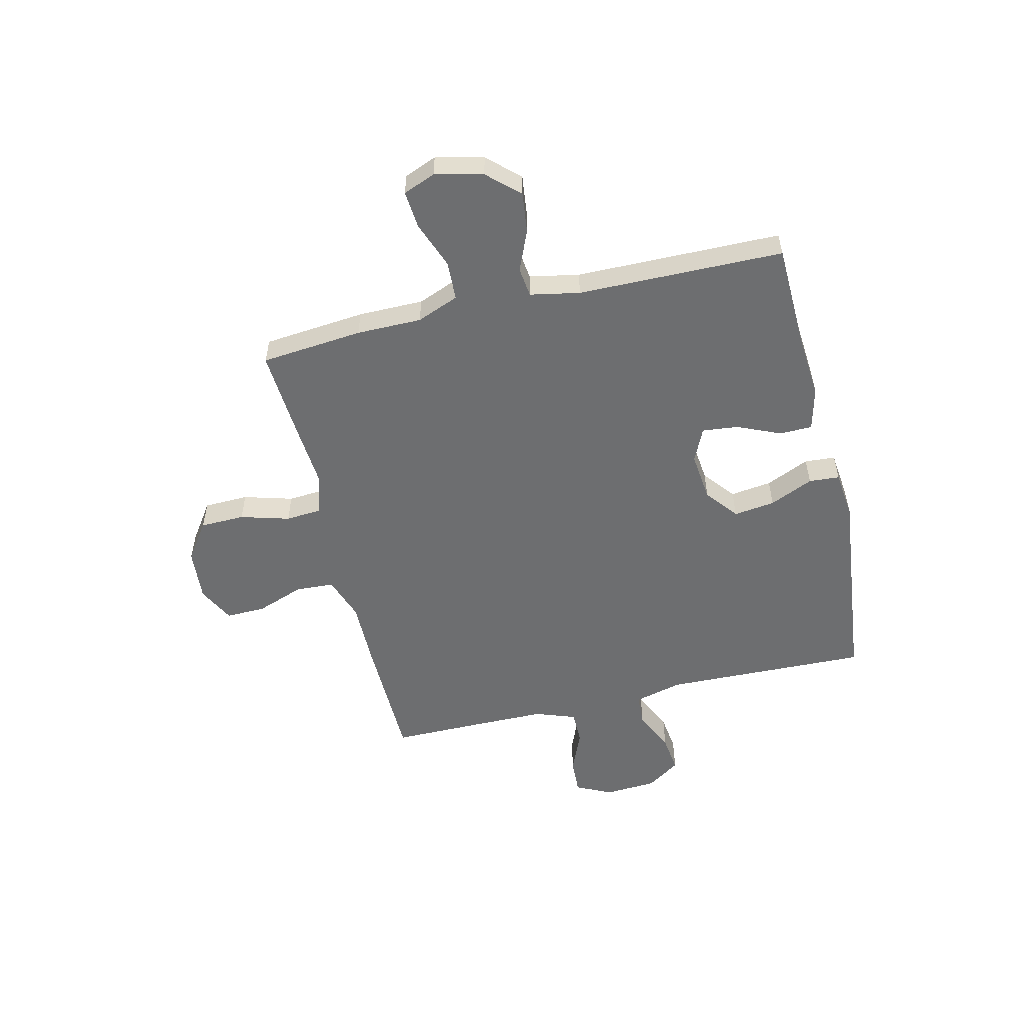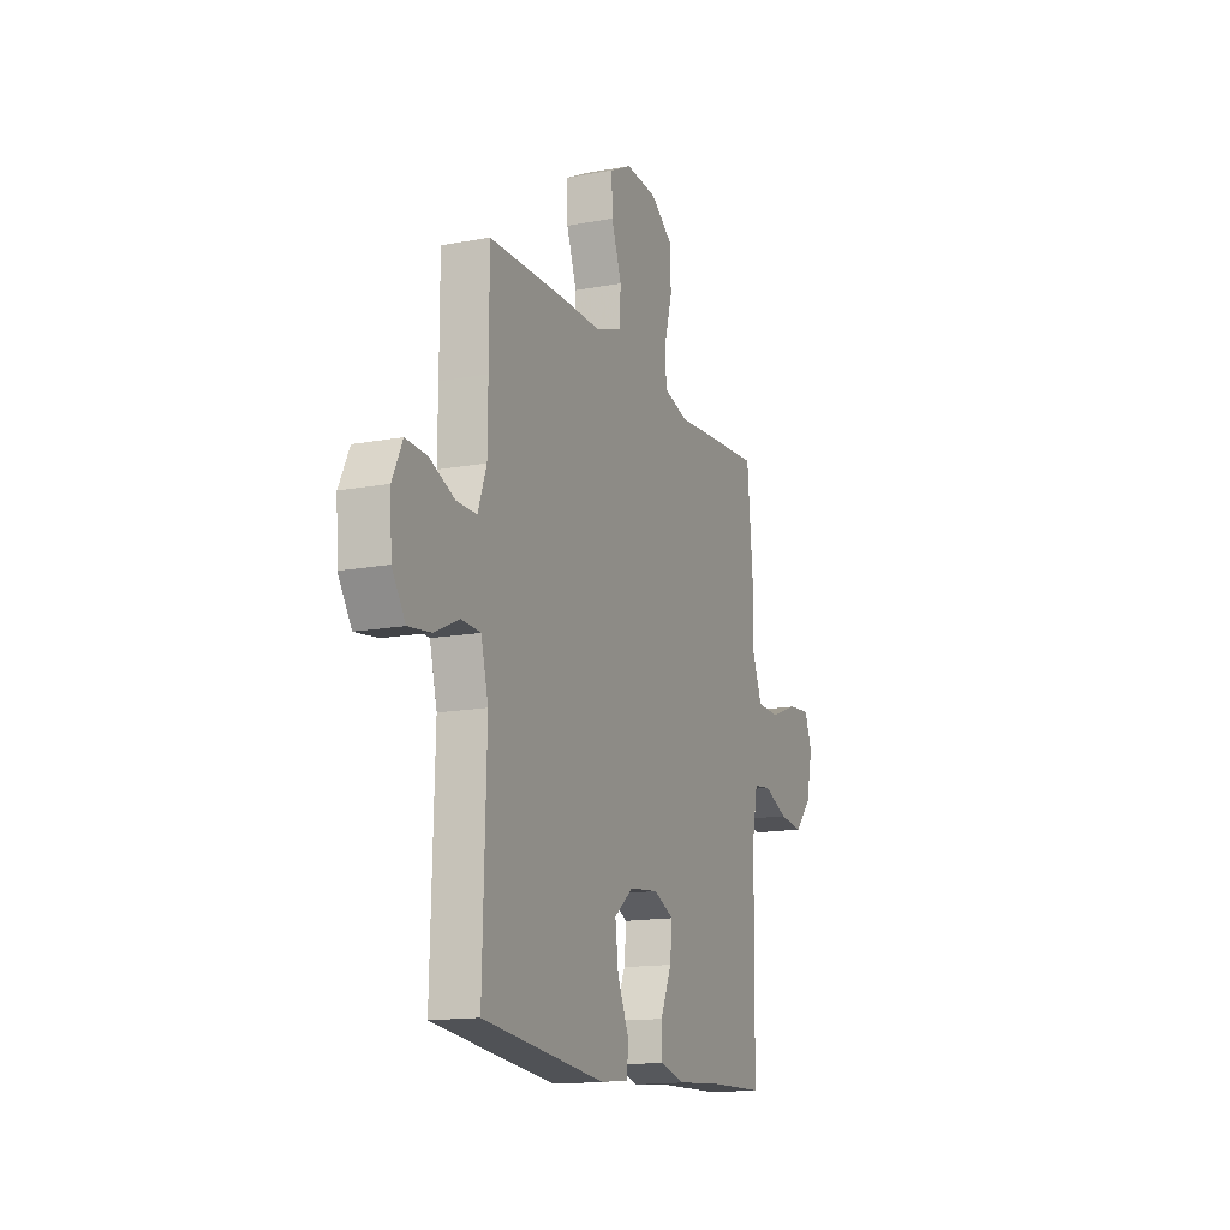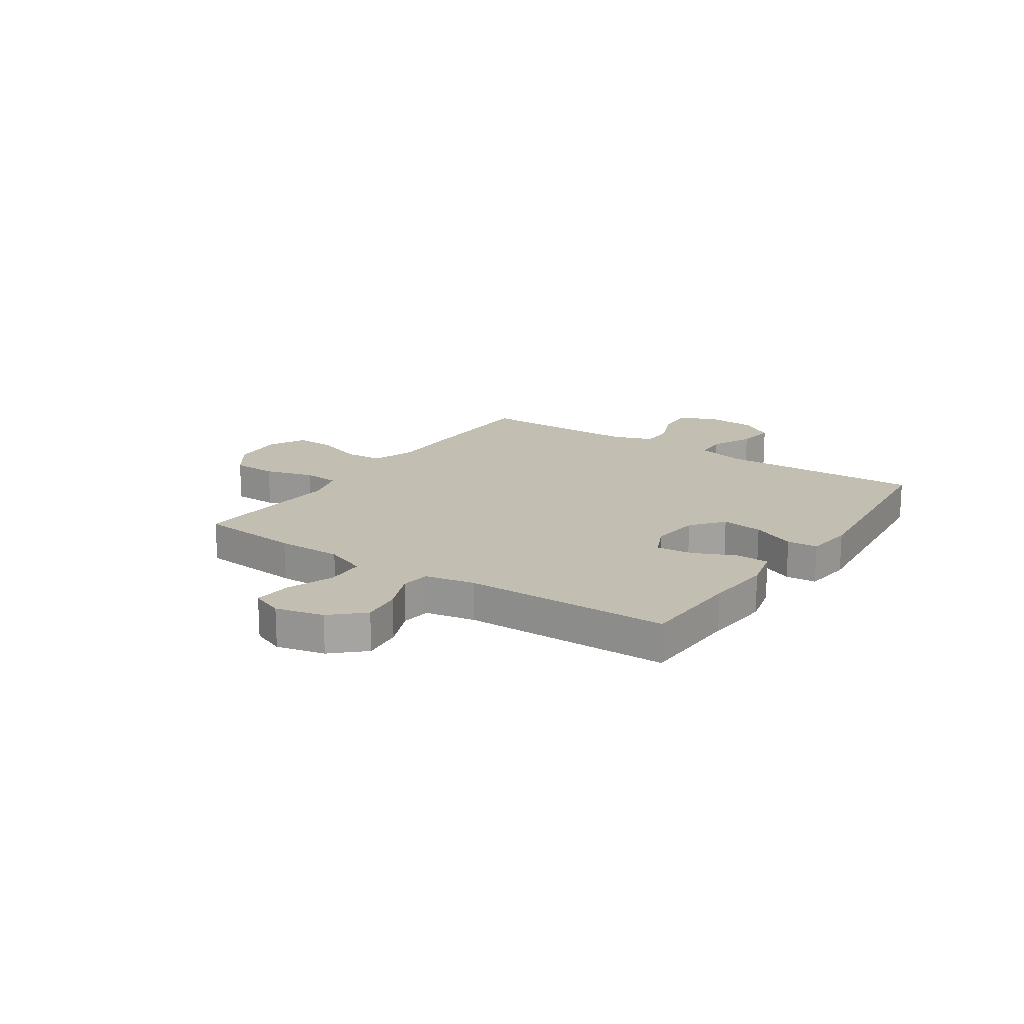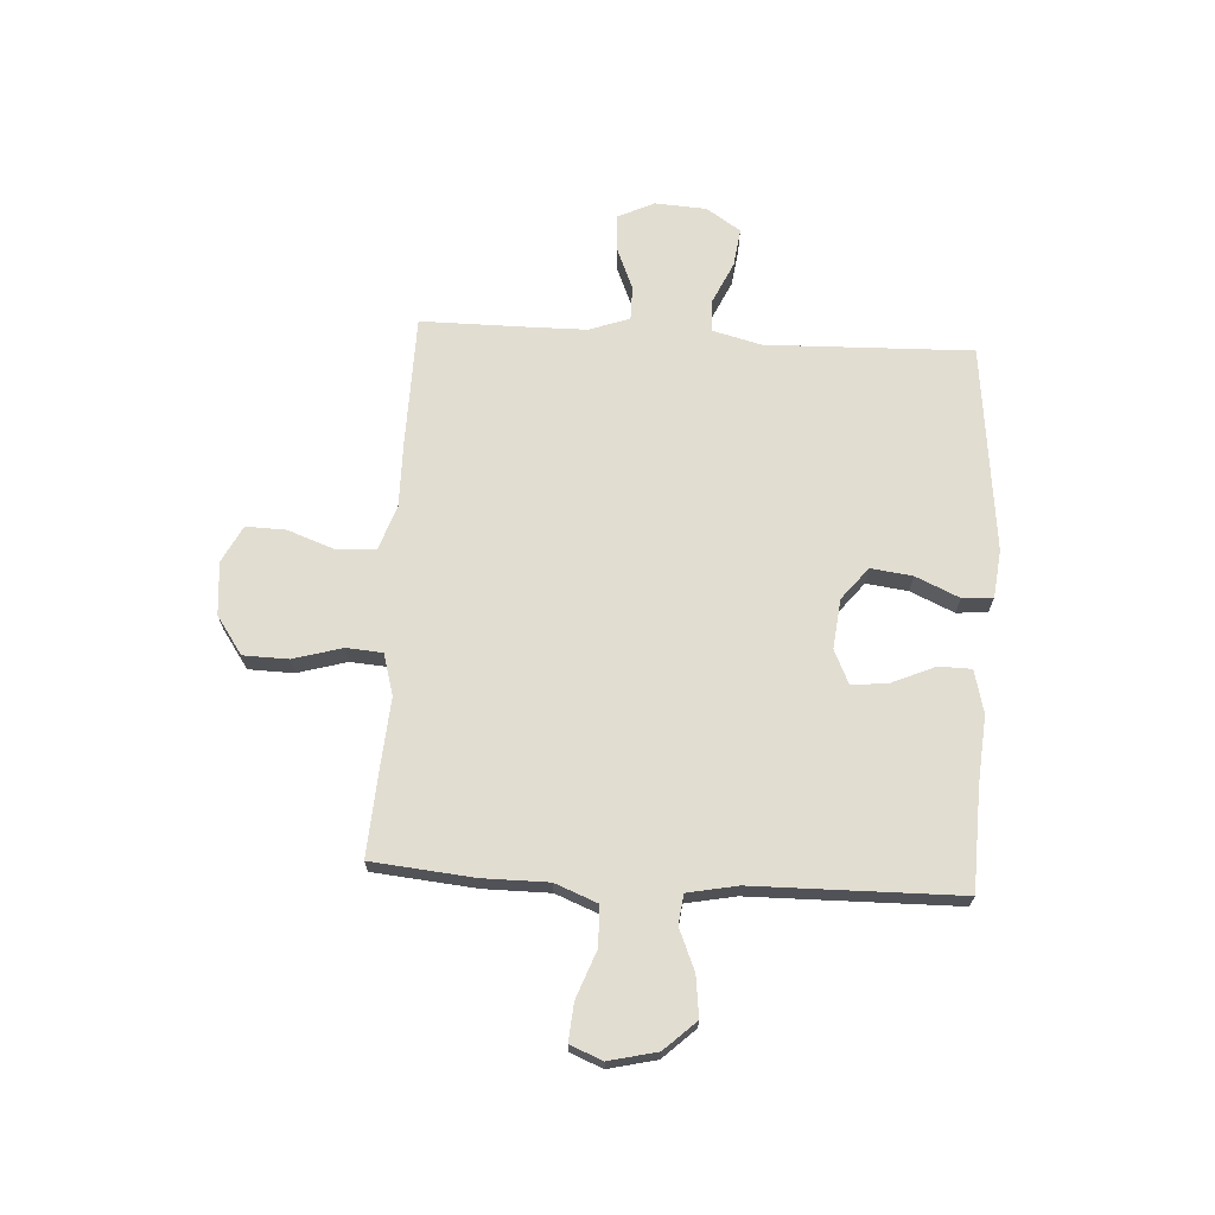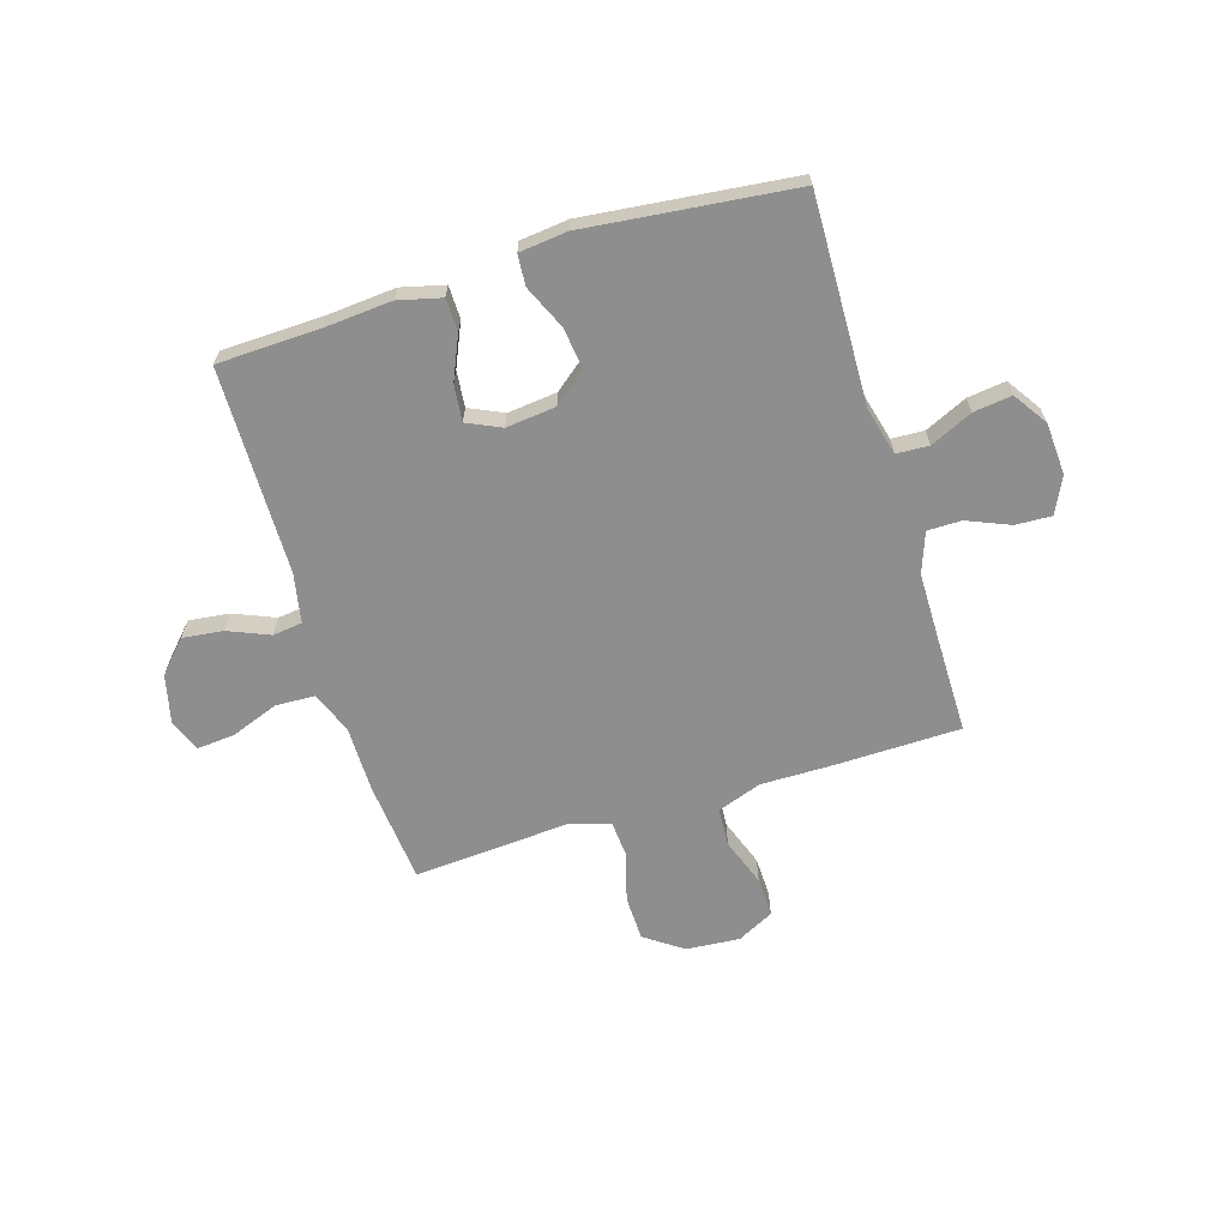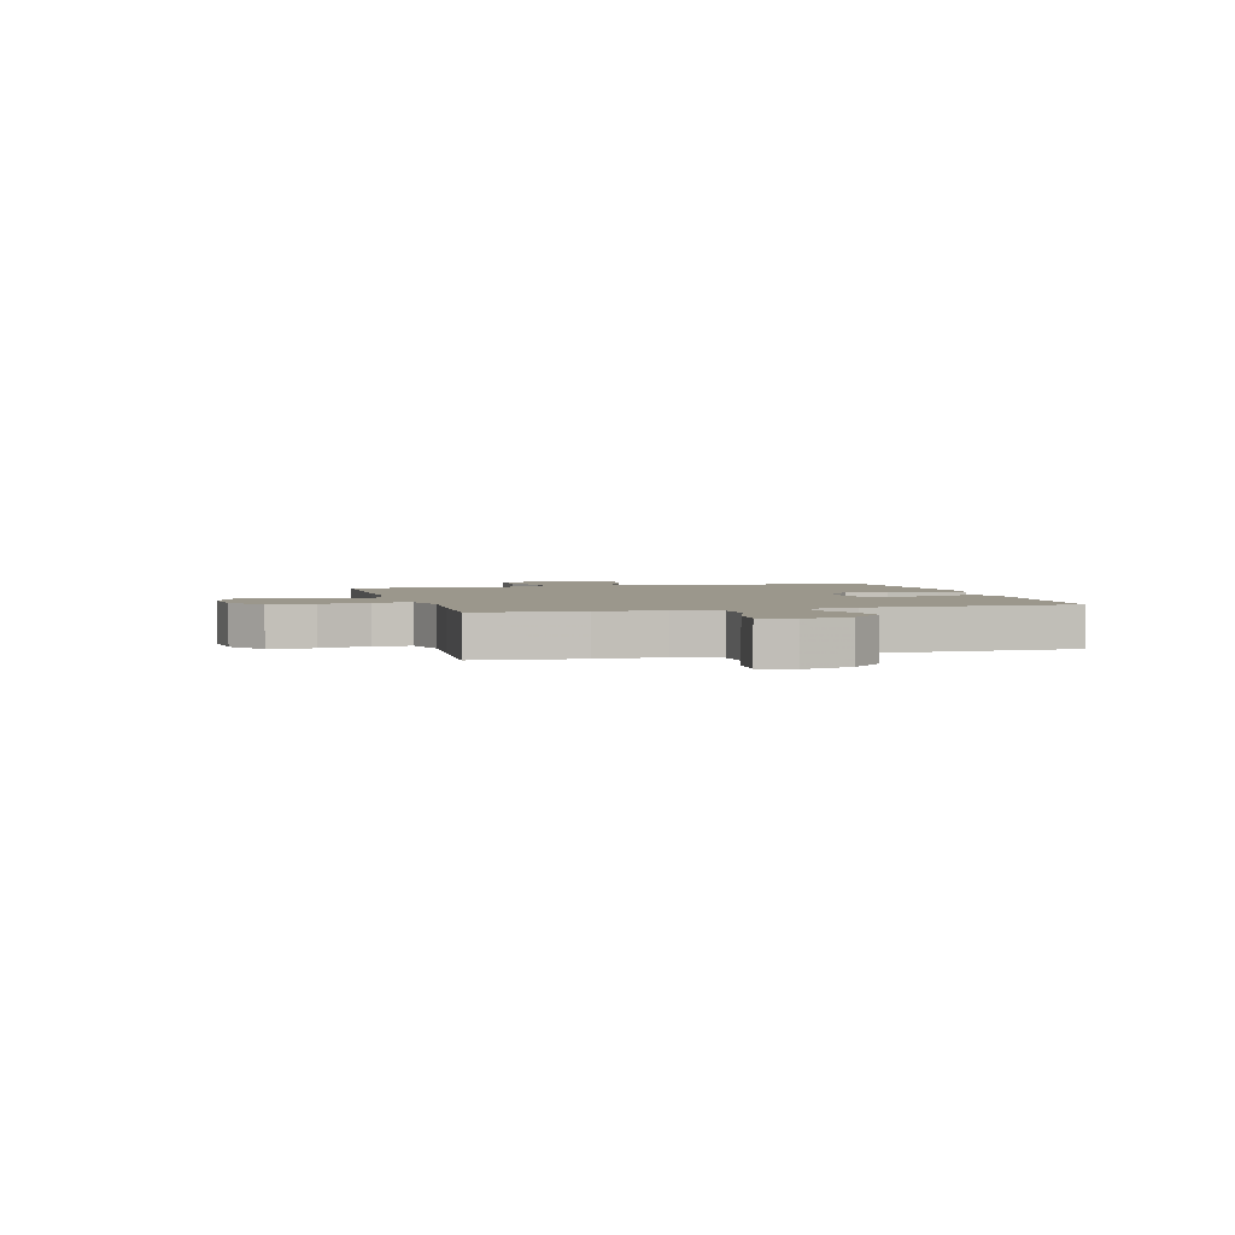
<metadata>
{"format":"obj","ext":"obj","renderer":"f3d","projection":"perspective","resolution":1024,"background":"white","views":[{"elev":-54.2,"azim":103.4,"up":"+Y"},{"elev":-14.9,"azim":-68.1,"up":"+Z"},{"elev":17.1,"azim":124.0,"up":"+Y"},{"elev":68.6,"azim":93.4,"up":"+Y"},{"elev":-65.0,"azim":-162.9,"up":"+Y"},{"elev":2.8,"azim":74.4,"up":"+Y"}]}
</metadata>
<code>
v 0.5 0.07 0.5
v 0.518 0.07 0.31
v 0.518 0.07 0.189
v 0.549 0.07 0.111
v 0.622 0.07 0.108
v 0.71 0.07 0.141
v 0.78 0.07 0.147
v 0.804 0.07 0.087
v 0.783 0.07 -0.002
v 0.729 0.07 -0.06
v 0.654 0.07 -0.051
v 0.578 0.07 -0.019
v 0.523 0.07 -0.026
v 0.505 0.07 -0.118
v 0.5 0.07 -0.5
v 0.31 0.07 -0.506
v 0.186 0.07 -0.516
v 0.106 0.07 -0.496
v 0.105 0.07 -0.435
v 0.14 0.07 -0.355
v 0.147 0.07 -0.288
v 0.084 0.07 -0.259
v -0.008 0.07 -0.269
v -0.068 0.07 -0.317
v -0.058 0.07 -0.394
v -0.022 0.07 -0.475
v -0.026 0.07 -0.532
v -0.115 0.07 -0.542
v -0.5 0.07 -0.5
v -0.489 0.07 -0.118
v -0.512 0.07 -0.028
v -0.572 0.07 -0.025
v -0.65 0.07 -0.061
v -0.721 0.07 -0.07
v -0.763 0.07 -0.007
v -0.769 0.07 0.089
v -0.737 0.07 0.156
v -0.67 0.07 0.153
v -0.591 0.07 0.12
v -0.528 0.07 0.12
v -0.501 0.07 0.195
v -0.5 0.07 0.314
v -0.5 0.07 0.5
v -0.26 0.07 0.504
v -0.134 0.07 0.503
v -0.052 0.07 0.532
v -0.048 0.07 0.603
v -0.08 0.07 0.691
v -0.082 0.07 0.765
v -0.014 0.07 0.8
v 0.085 0.07 0.792
v 0.155 0.07 0.743
v 0.157 0.07 0.66
v 0.131 0.07 0.569
v 0.136 0.07 0.502
v 0.213 0.07 0.48
v 0.331 0.07 0.489
v 0.5 0 0.5
v 0.518 0 0.31
v 0.518 0 0.189
v 0.549 0 0.111
v 0.622 0 0.108
v 0.71 0 0.141
v 0.78 0 0.147
v 0.804 0 0.087
v 0.783 0 -0.002
v 0.729 0 -0.06
v 0.654 0 -0.051
v 0.578 0 -0.019
v 0.523 0 -0.026
v 0.505 0 -0.118
v 0.5 0 -0.5
v 0.31 0 -0.506
v 0.186 0 -0.516
v 0.106 0 -0.496
v 0.105 0 -0.435
v 0.14 0 -0.355
v 0.147 0 -0.288
v 0.084 0 -0.259
v -0.008 0 -0.269
v -0.068 0 -0.317
v -0.058 0 -0.394
v -0.022 0 -0.475
v -0.026 0 -0.532
v -0.115 0 -0.542
v -0.5 0 -0.5
v -0.489 0 -0.118
v -0.512 0 -0.028
v -0.572 0 -0.025
v -0.65 0 -0.061
v -0.721 0 -0.07
v -0.763 0 -0.007
v -0.769 0 0.089
v -0.737 0 0.156
v -0.67 0 0.153
v -0.591 0 0.12
v -0.528 0 0.12
v -0.501 0 0.195
v -0.5 0 0.314
v -0.5 0 0.5
v -0.26 0 0.504
v -0.134 0 0.503
v -0.052 0 0.532
v -0.048 0 0.603
v -0.08 0 0.691
v -0.082 0 0.765
v -0.014 0 0.8
v 0.085 0 0.792
v 0.155 0 0.743
v 0.157 0 0.66
v 0.131 0 0.569
v 0.136 0 0.502
v 0.213 0 0.48
v 0.331 0 0.489
f 1 2 3
f 57 1 3
f 56 57 3
f 55 56 3 4
f 52 53 54
f 51 52 54
f 50 51 54
f 49 50 54
f 48 49 54
f 47 48 54
f 46 47 54 55
f 45 46 55 4
f 44 45 4
f 43 44 4
f 42 43 4
f 37 38 39
f 36 37 39
f 35 36 39
f 34 35 39
f 33 34 39
f 32 33 39
f 31 32 39 40
f 30 31 40 41
f 28 29 30
f 27 28 30
f 26 27 30
f 25 26 30
f 30 41 42
f 25 30 42
f 24 25 42
f 18 19 20
f 17 18 20
f 16 17 20
f 16 20 21
f 15 16 21
f 14 15 21
f 13 14 21 22
f 10 11 12
f 9 10 12
f 8 9 12
f 7 8 12
f 6 7 12
f 5 6 12
f 4 5 12 13
f 13 22 23
f 4 13 23
f 42 4 23
f 23 24 42
f 60 59 58
f 60 58 114
f 60 114 113
f 61 60 113 112
f 111 110 109
f 111 109 108
f 111 108 107
f 111 107 106
f 111 106 105
f 111 105 104
f 112 111 104 103
f 61 112 103 102
f 61 102 101
f 61 101 100
f 61 100 99
f 96 95 94
f 96 94 93
f 96 93 92
f 96 92 91
f 96 91 90
f 96 90 89
f 97 96 89 88
f 98 97 88 87
f 87 86 85
f 87 85 84
f 87 84 83
f 87 83 82
f 99 98 87
f 99 87 82
f 99 82 81
f 77 76 75
f 77 75 74
f 77 74 73
f 78 77 73
f 78 73 72
f 78 72 71
f 79 78 71 70
f 69 68 67
f 69 67 66
f 69 66 65
f 69 65 64
f 69 64 63
f 69 63 62
f 70 69 62 61
f 80 79 70
f 80 70 61
f 80 61 99
f 99 81 80
f 1 58 59 2
f 2 59 60 3
f 3 60 61 4
f 4 61 62 5
f 5 62 63 6
f 6 63 64 7
f 7 64 65 8
f 8 65 66 9
f 9 66 67 10
f 10 67 68 11
f 11 68 69 12
f 12 69 70 13
f 13 70 71 14
f 14 71 72 15
f 15 72 73 16
f 16 73 74 17
f 17 74 75 18
f 18 75 76 19
f 19 76 77 20
f 20 77 78 21
f 21 78 79 22
f 22 79 80 23
f 23 80 81 24
f 24 81 82 25
f 25 82 83 26
f 26 83 84 27
f 27 84 85 28
f 28 85 86 29
f 29 86 87 30
f 30 87 88 31
f 31 88 89 32
f 32 89 90 33
f 33 90 91 34
f 34 91 92 35
f 35 92 93 36
f 36 93 94 37
f 37 94 95 38
f 38 95 96 39
f 39 96 97 40
f 40 97 98 41
f 41 98 99 42
f 42 99 100 43
f 43 100 101 44
f 44 101 102 45
f 45 102 103 46
f 46 103 104 47
f 47 104 105 48
f 48 105 106 49
f 49 106 107 50
f 50 107 108 51
f 51 108 109 52
f 52 109 110 53
f 53 110 111 54
f 54 111 112 55
f 55 112 113 56
f 56 113 114 57
f 57 114 58 1

</code>
